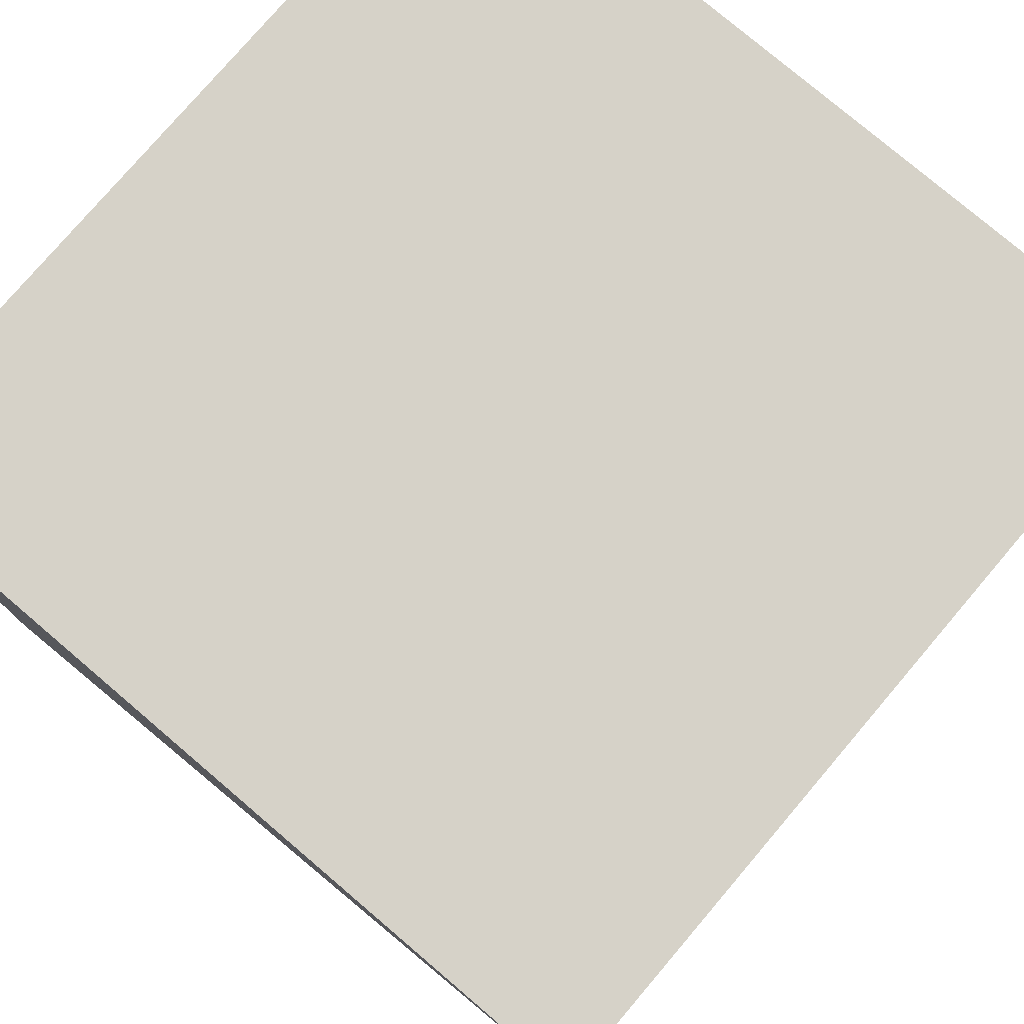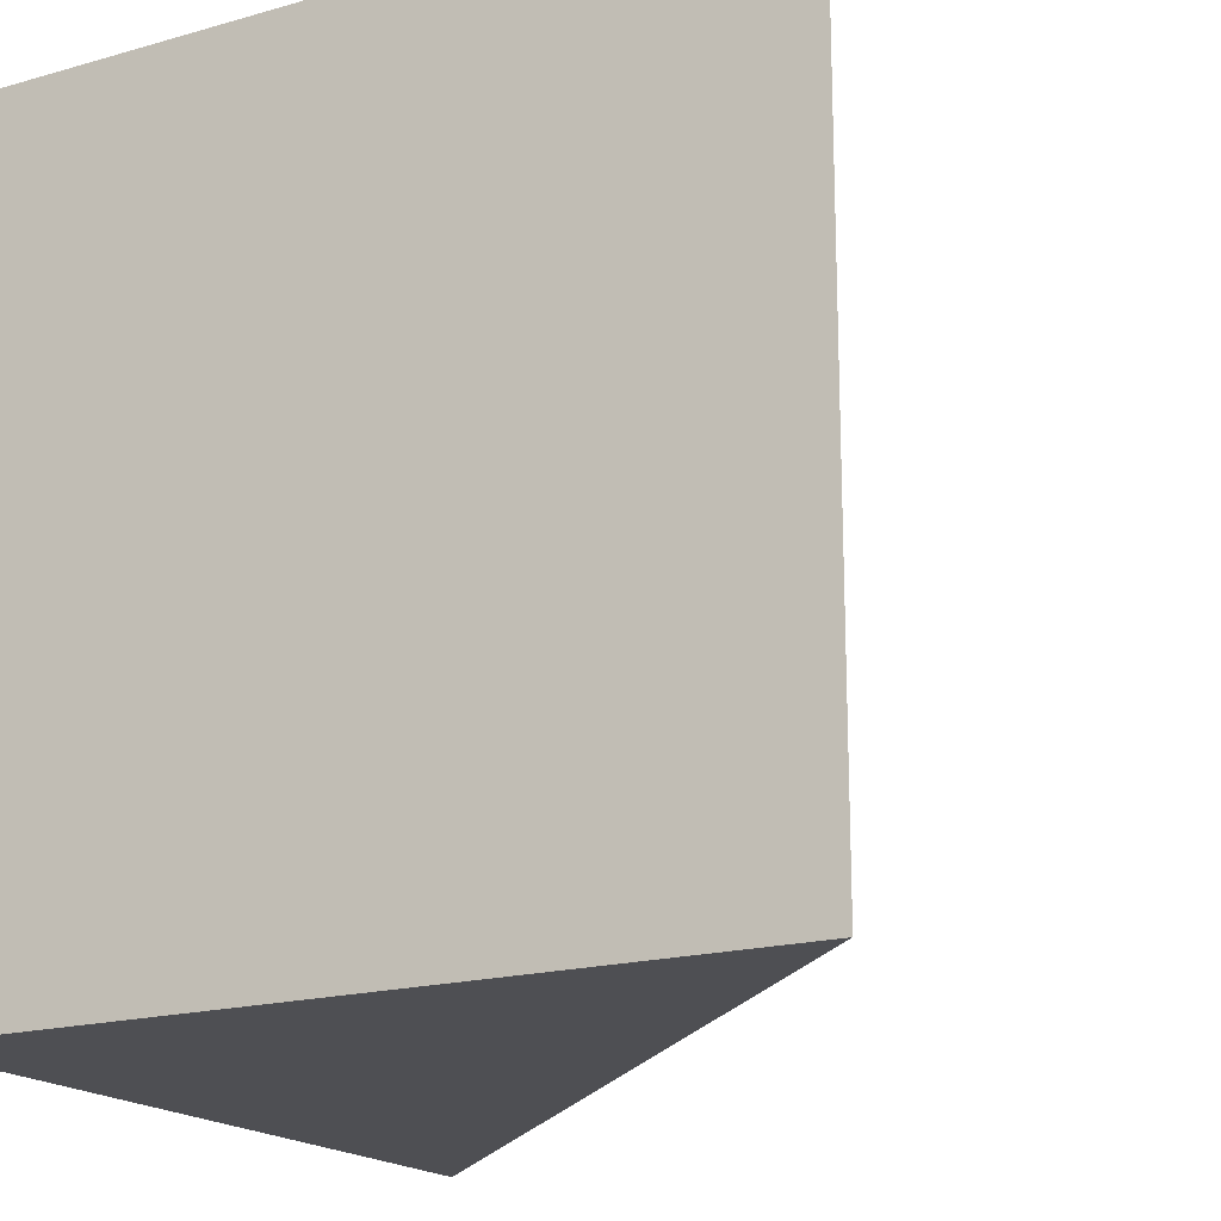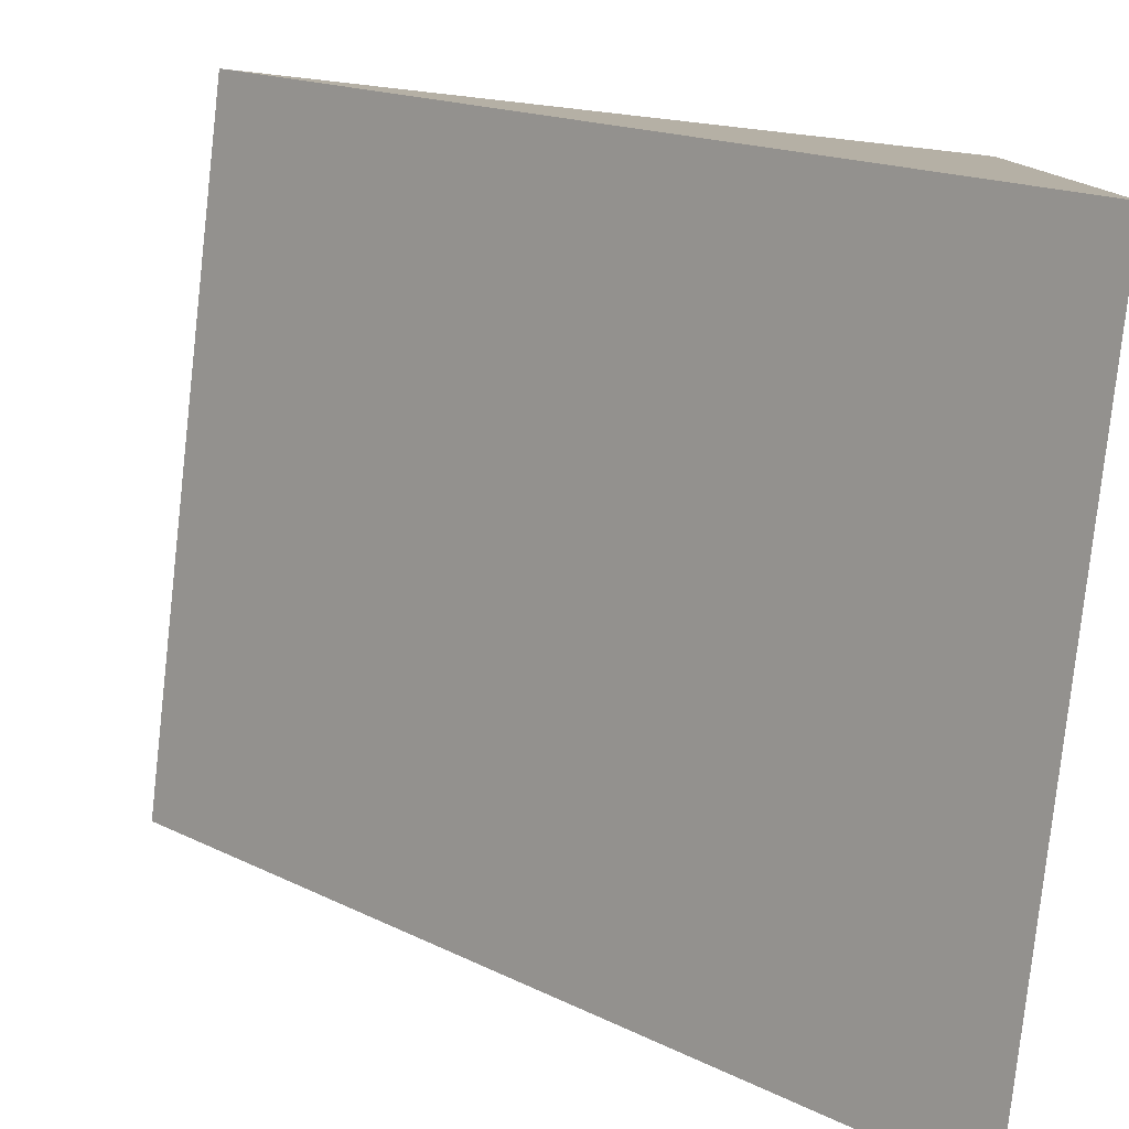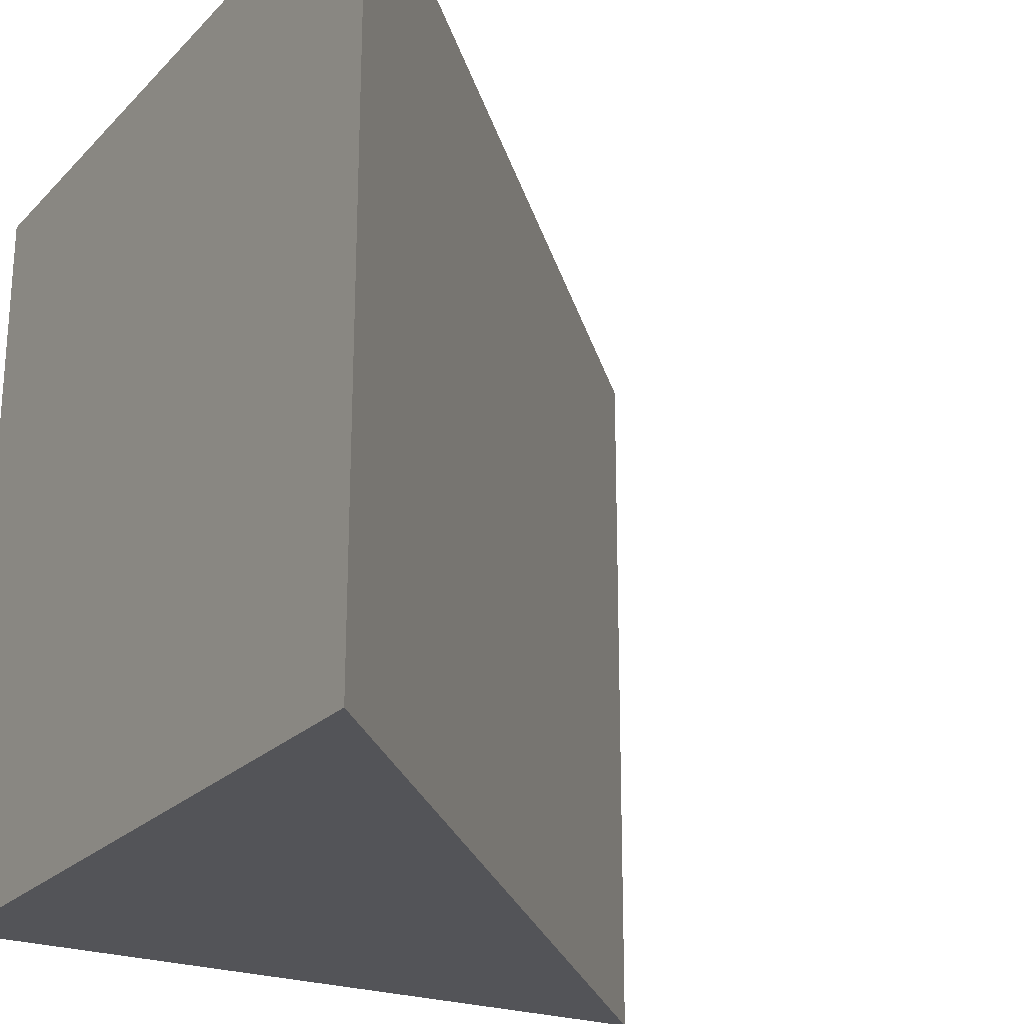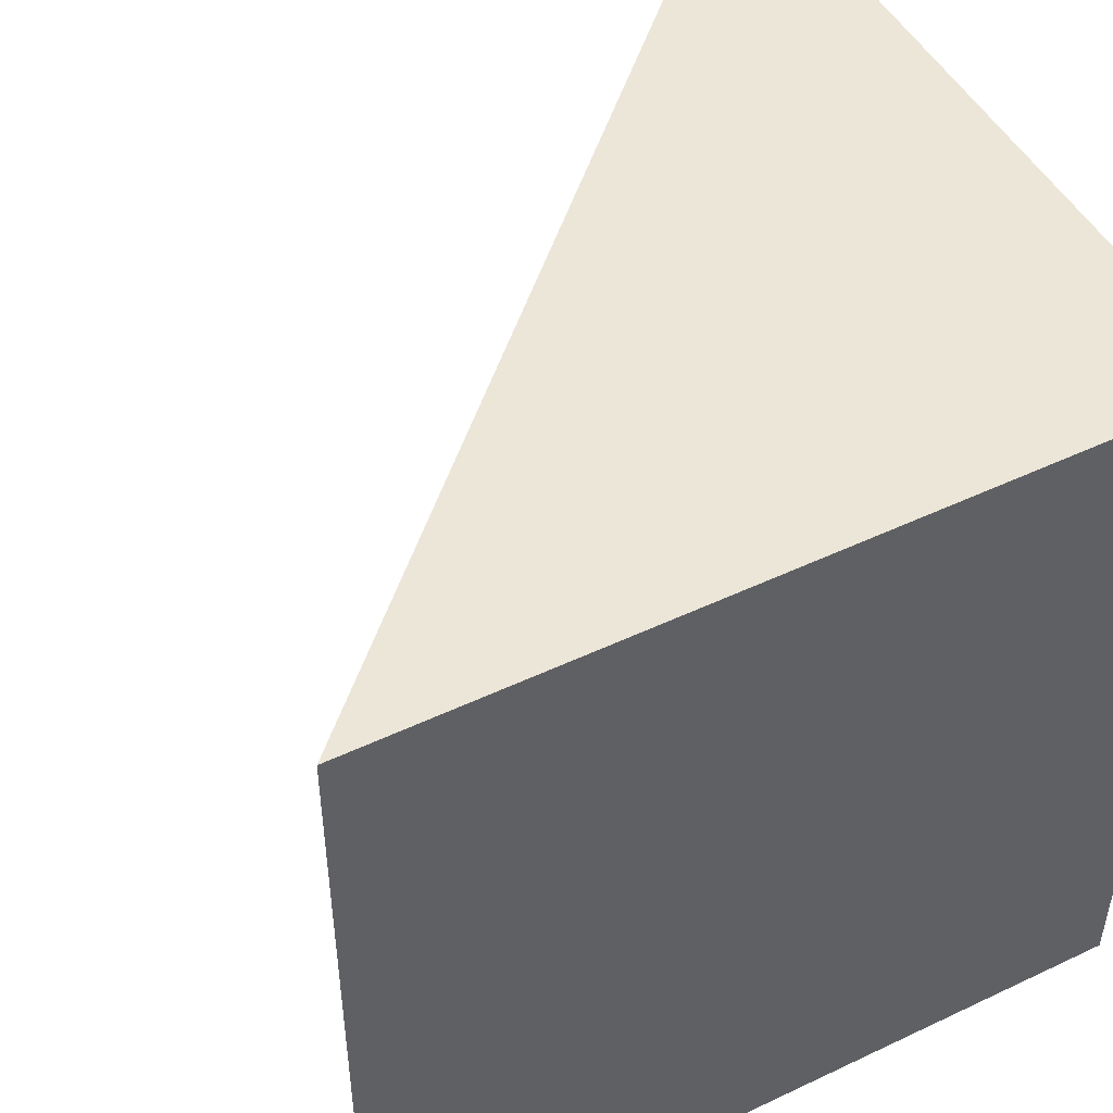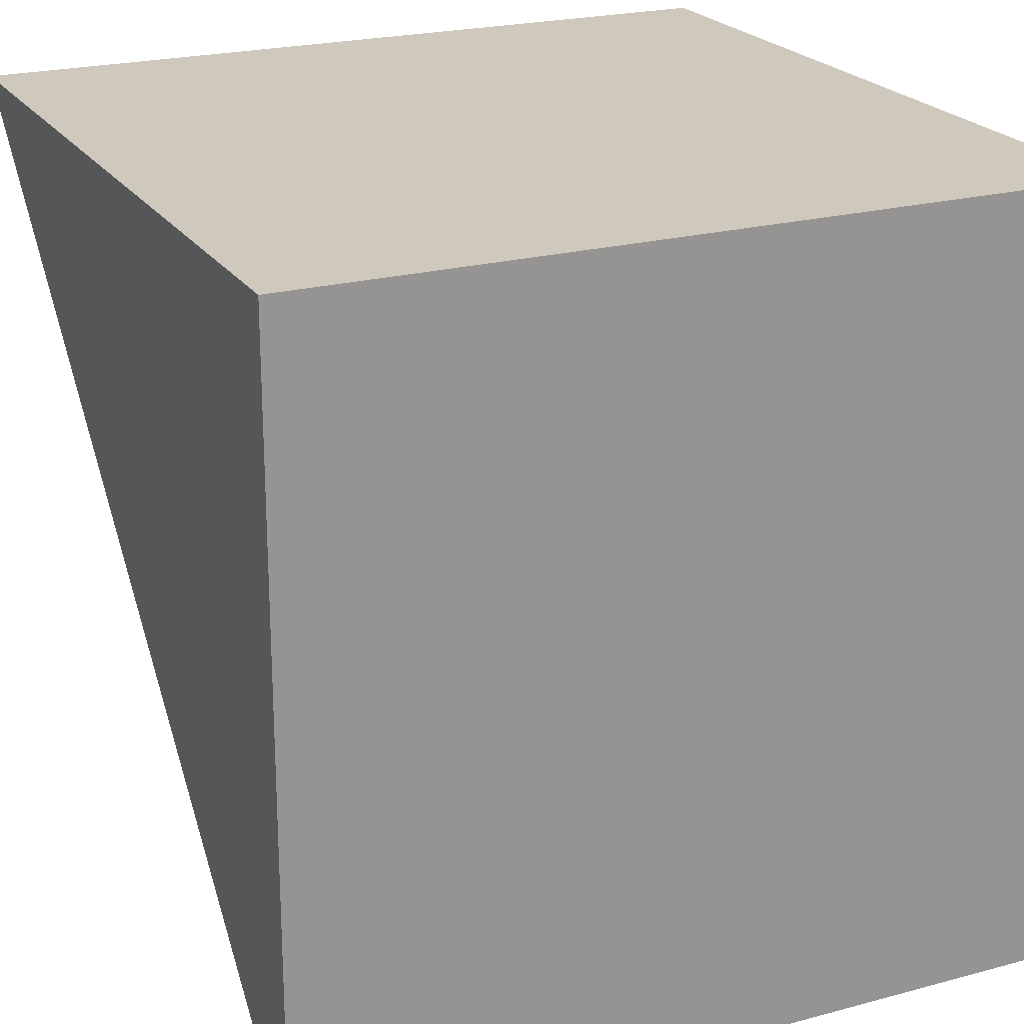
<metadata>
{"format":"obj","ext":"obj","renderer":"f3d","projection":"perspective","resolution":1024,"background":"white","views":[{"elev":77.8,"azim":-139.6,"up":"+Y"},{"elev":-18.2,"azim":-151.0,"up":"+Z"},{"elev":-79.6,"azim":-6.4,"up":"+Y"},{"elev":-23.4,"azim":-122.0,"up":"+Z"},{"elev":49.3,"azim":62.1,"up":"+Z"},{"elev":22.5,"azim":65.1,"up":"+Y"}]}
</metadata>
<code>
g default
v 32 32 32
v -32 32 32
v 31.7 -32 32
v 31.8 -32 -32
v 32 32 -32
v -32 32 -32
g pCube1
f 1 2 3
f 4 6 5
f 5 6 2 1
f 2 6 4 3
f 5 1 3 4

</code>
